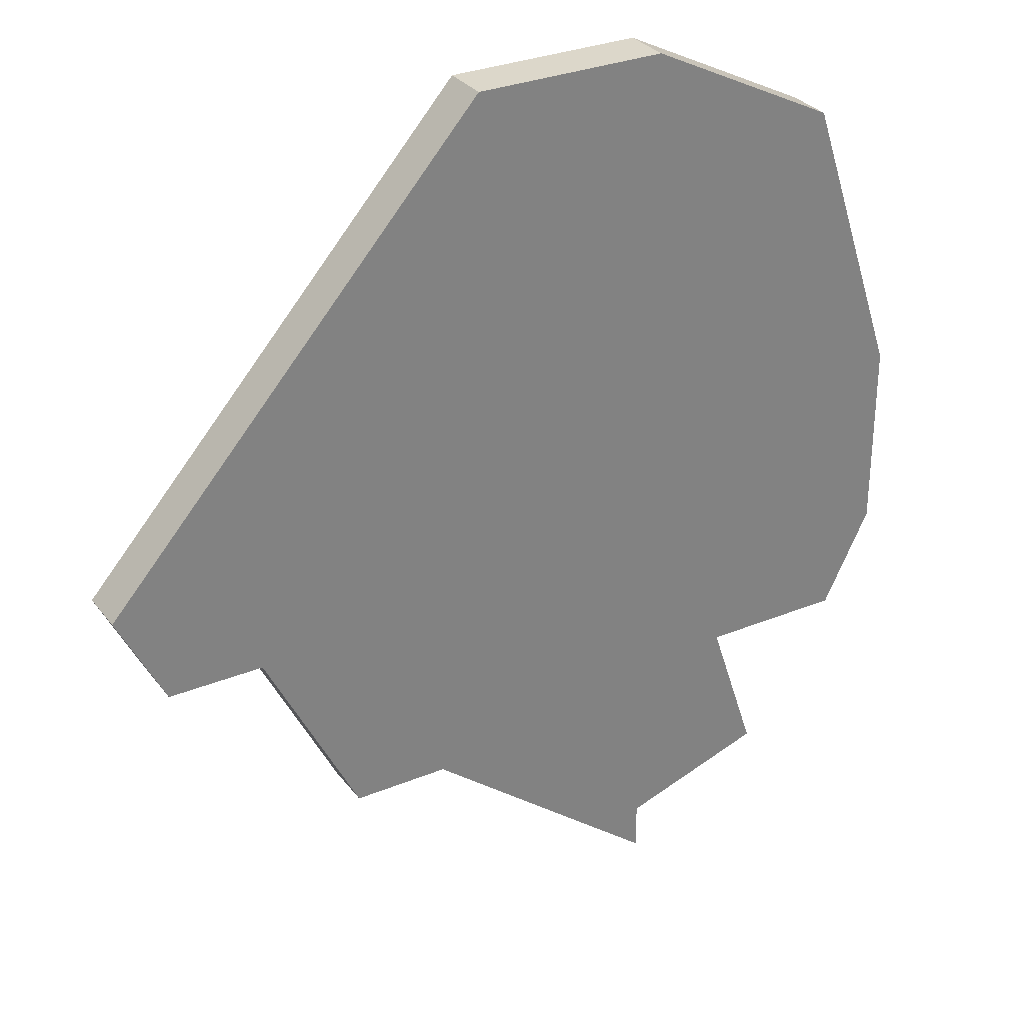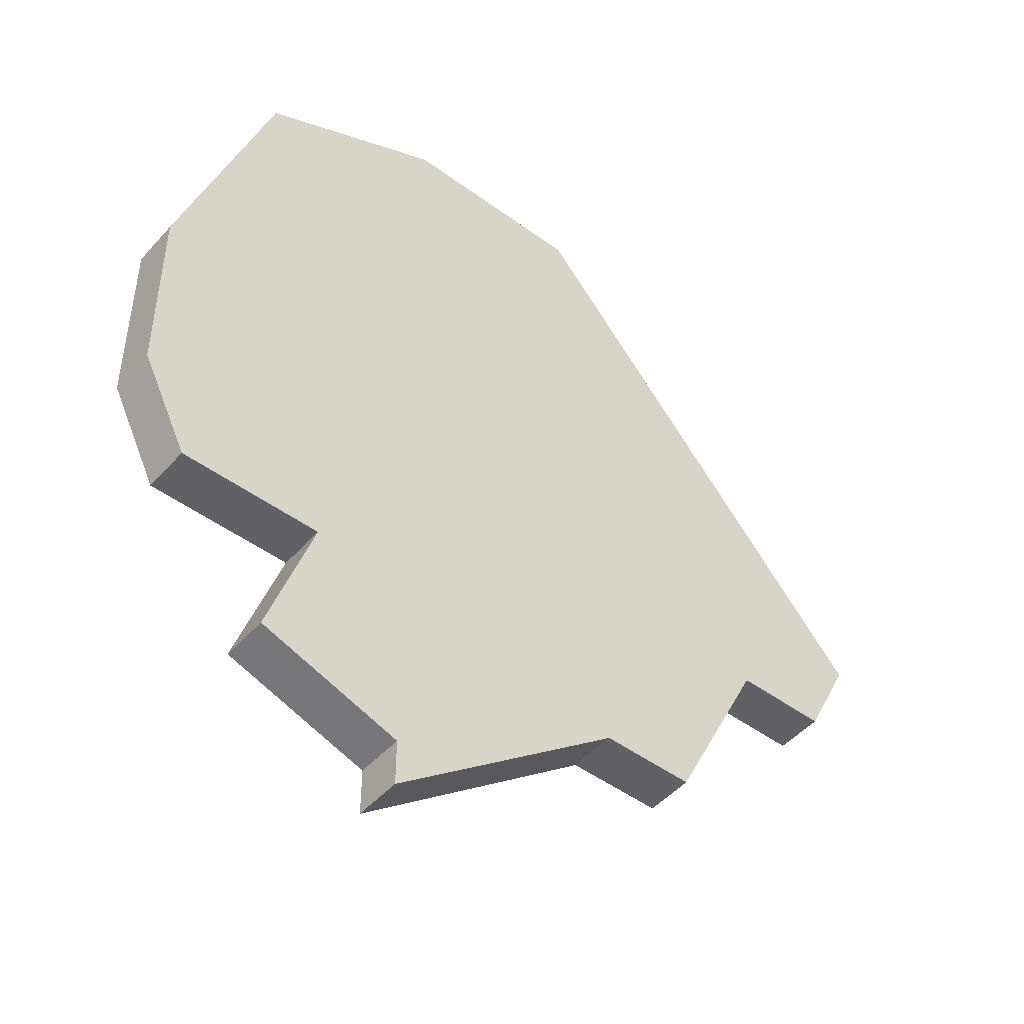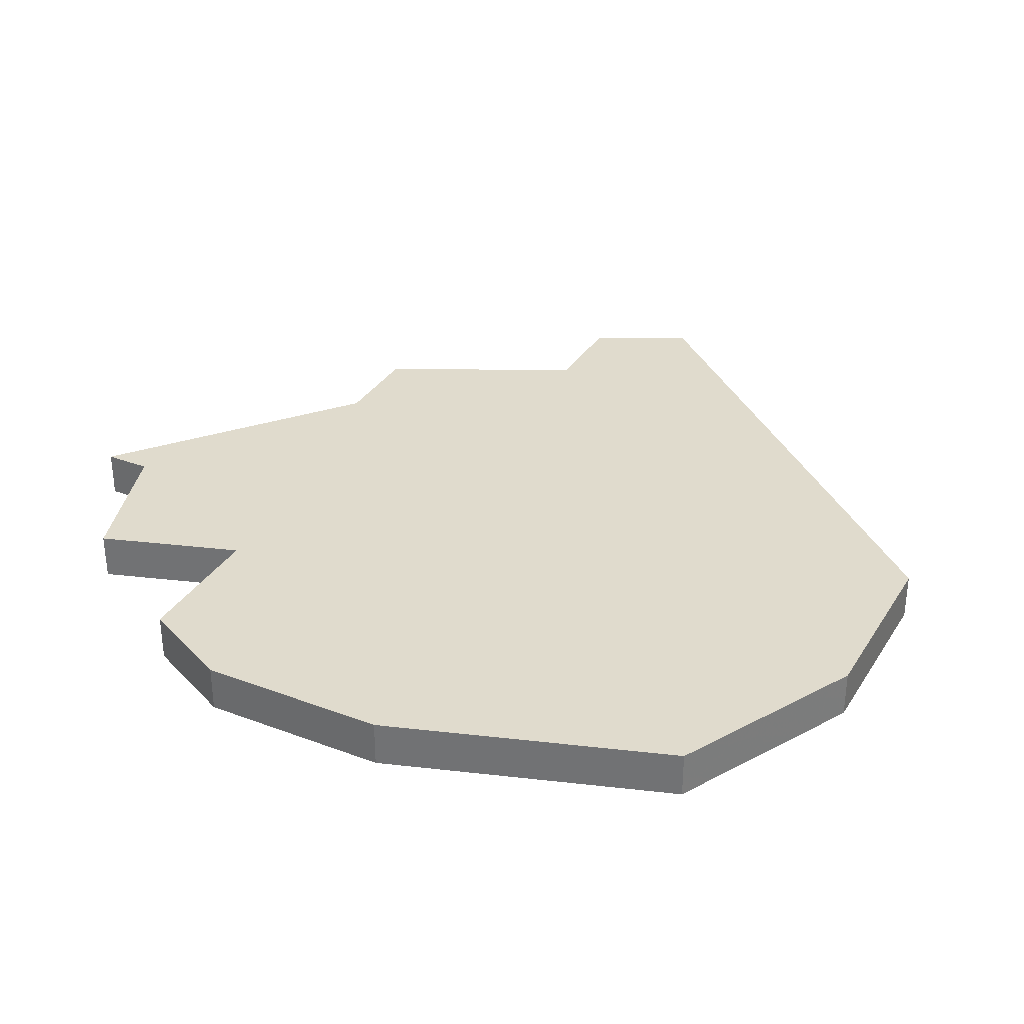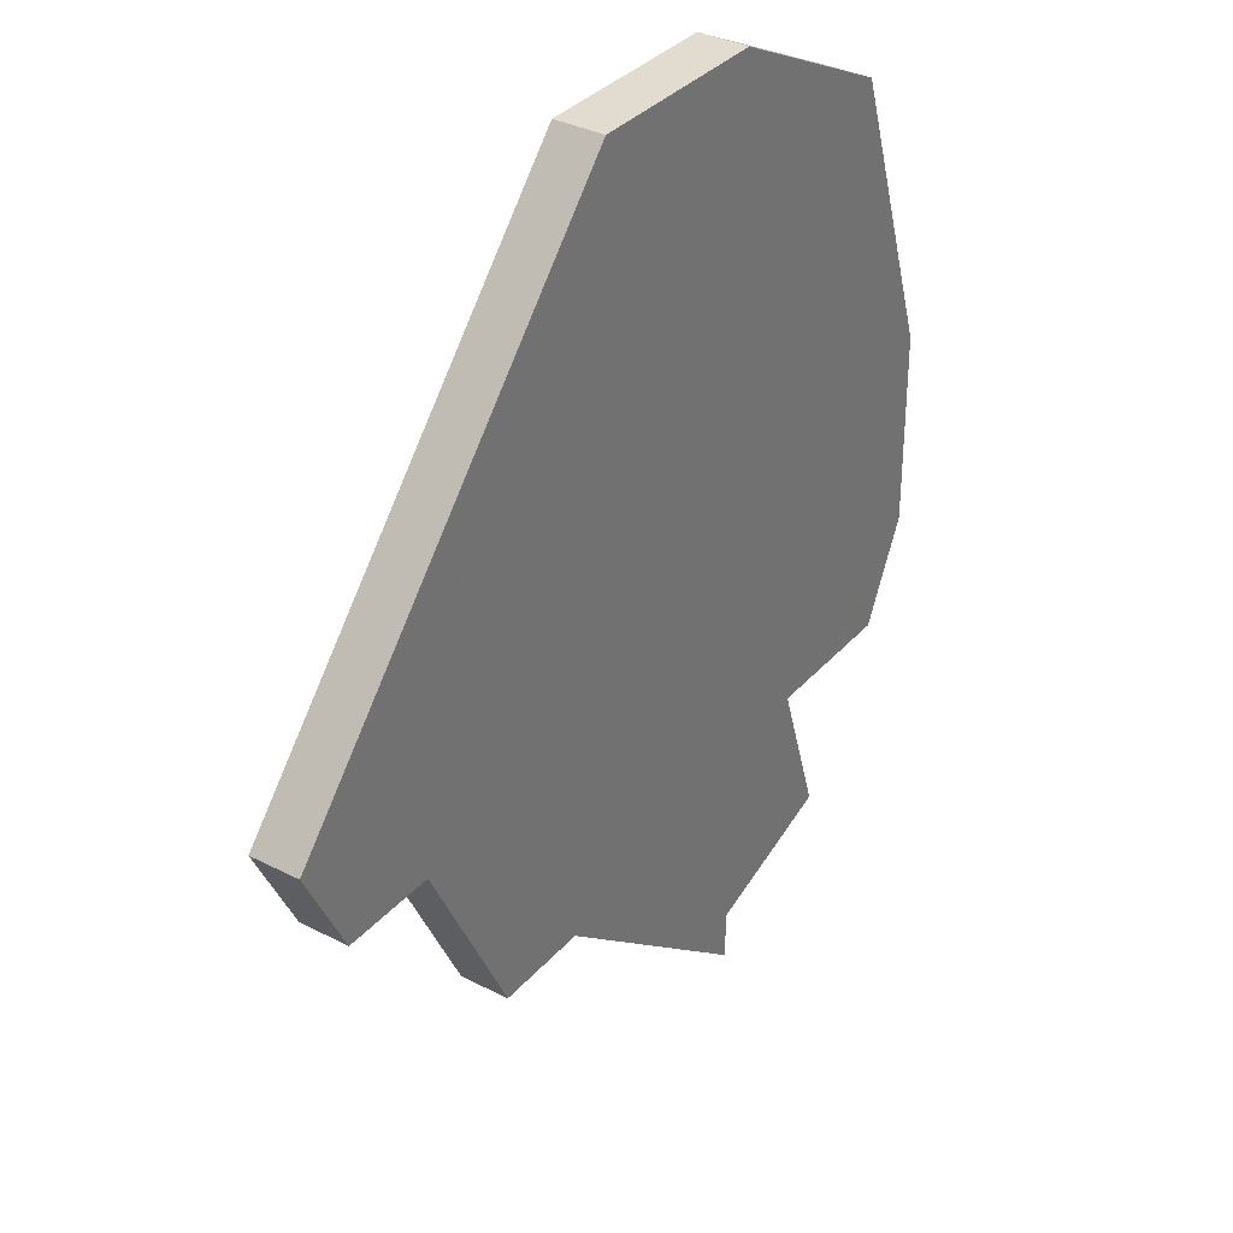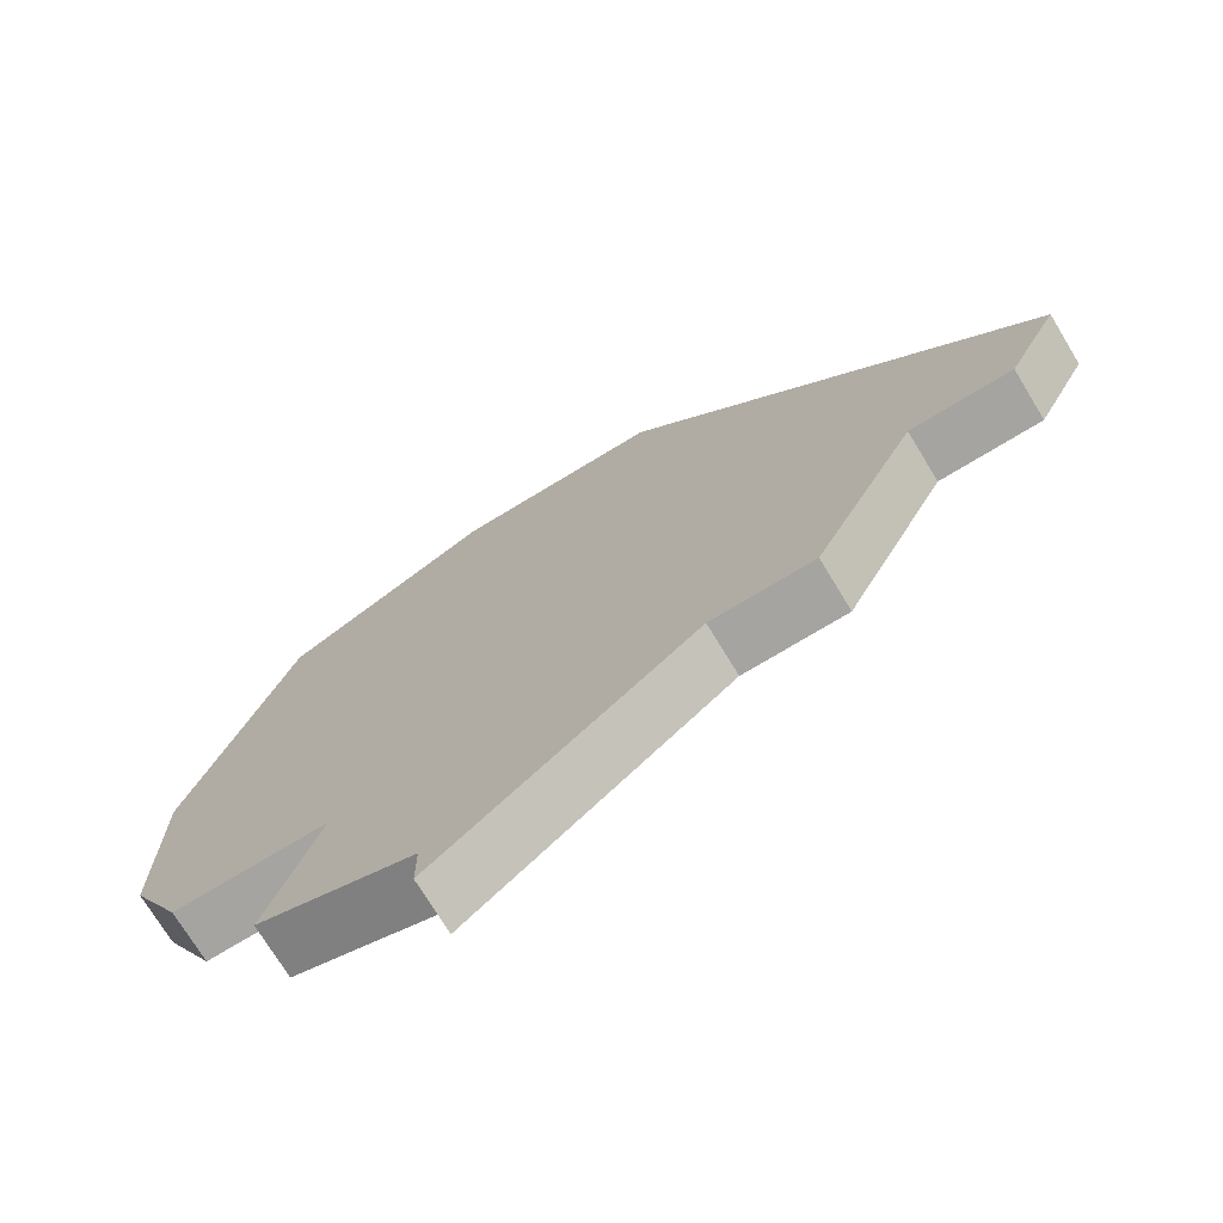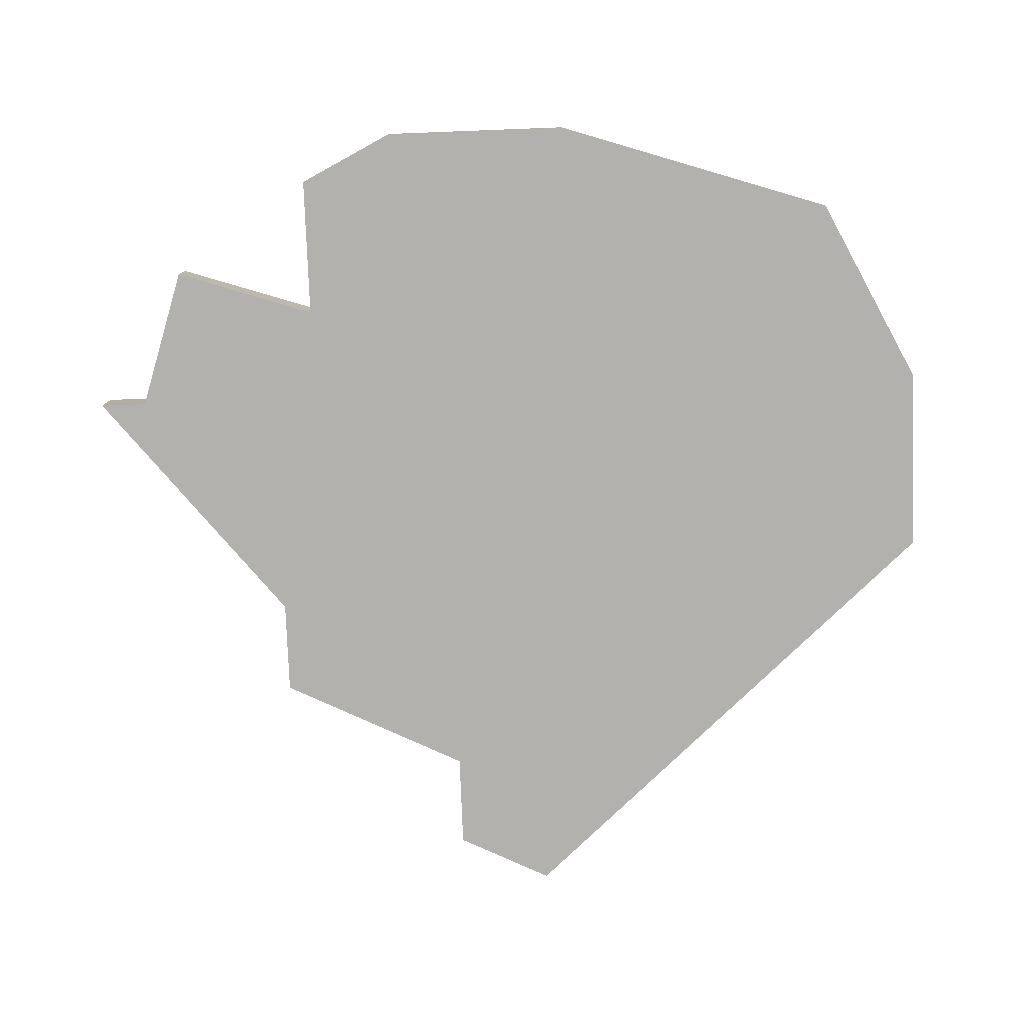
<metadata>
{"format":"obj","ext":"obj","renderer":"f3d","projection":"perspective","resolution":1024,"background":"white","views":[{"elev":30.7,"azim":-30.5,"up":"+Y"},{"elev":-48.0,"azim":140.6,"up":"+Y"},{"elev":33.2,"azim":117.4,"up":"+Z"},{"elev":34.3,"azim":-55.3,"up":"+Y"},{"elev":-73.3,"azim":-148.7,"up":"+Y"},{"elev":-79.2,"azim":92.2,"up":"+Z"}]}
</metadata>
<code>
v 4987 -805 0
v 4987 -805 1
v 4978 -806 0
v 4978 -806 1
v 4985 -810 0
v 4985 -810 1
v 4985 -791 0
v 4985 -791 1
v 4985 -809 0
v 4985 -809 1
v 4976 -802 0
v 4976 -802 1
v 4991 -803 0
v 4991 -803 1
v 4991 -799 0
v 4991 -799 1
v 4974 -802 0
v 4974 -802 1
v 4990 -805 0
v 4990 -805 1
v 4973 -800 0
v 4973 -800 1
v 4981 -791 0
v 4981 -791 1
v 4989 -793 0
v 4989 -793 1
v 4980 -806 0
v 4980 -806 1
v 4988 -808 0
v 4988 -808 1
f 27 11 1
f 11 27 3
f 11 17 21
f 21 23 11
f 11 23 1
f 9 5 27
f 23 7 1
f 29 9 1
f 13 19 1
f 15 7 25
f 1 7 15
f 15 13 1
f 9 27 1
f 2 12 28
f 4 28 12
f 22 18 12
f 12 24 22
f 2 24 12
f 28 6 10
f 2 8 24
f 2 10 30
f 2 20 14
f 26 8 16
f 16 8 2
f 2 14 16
f 2 28 10
f 24 8 23
f 23 8 7
f 22 24 21
f 21 24 23
f 18 22 17
f 17 22 21
f 12 18 11
f 11 18 17
f 4 12 3
f 3 12 11
f 28 4 27
f 27 4 3
f 6 28 5
f 5 28 27
f 10 6 9
f 9 6 5
f 30 10 29
f 29 10 9
f 2 30 1
f 1 30 29
f 20 2 19
f 19 2 1
f 14 20 13
f 13 20 19
f 16 14 15
f 15 14 13
f 8 26 7
f 7 26 25
f 26 16 25
f 25 16 15

</code>
